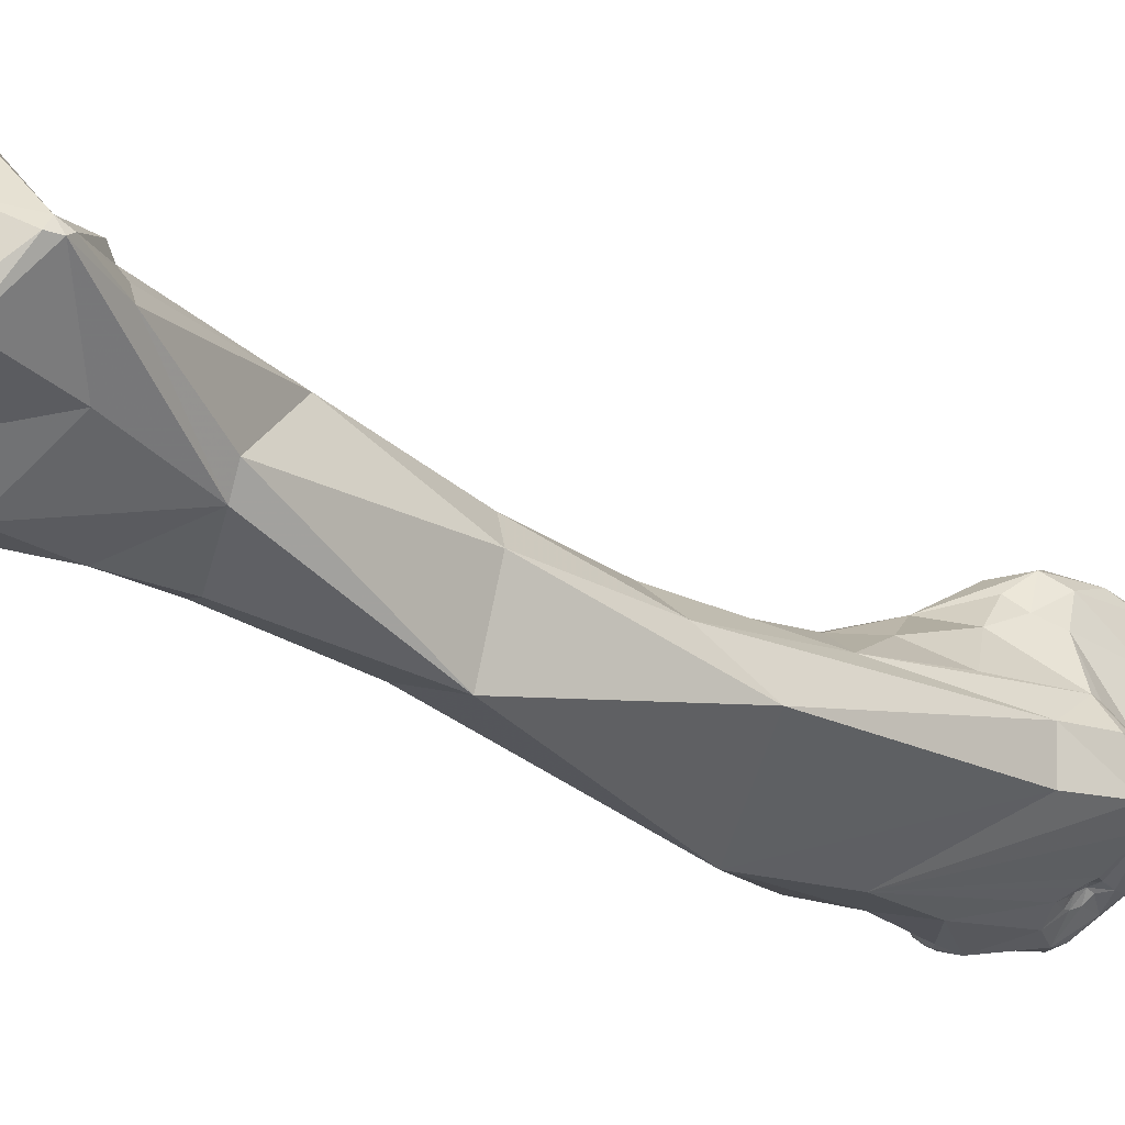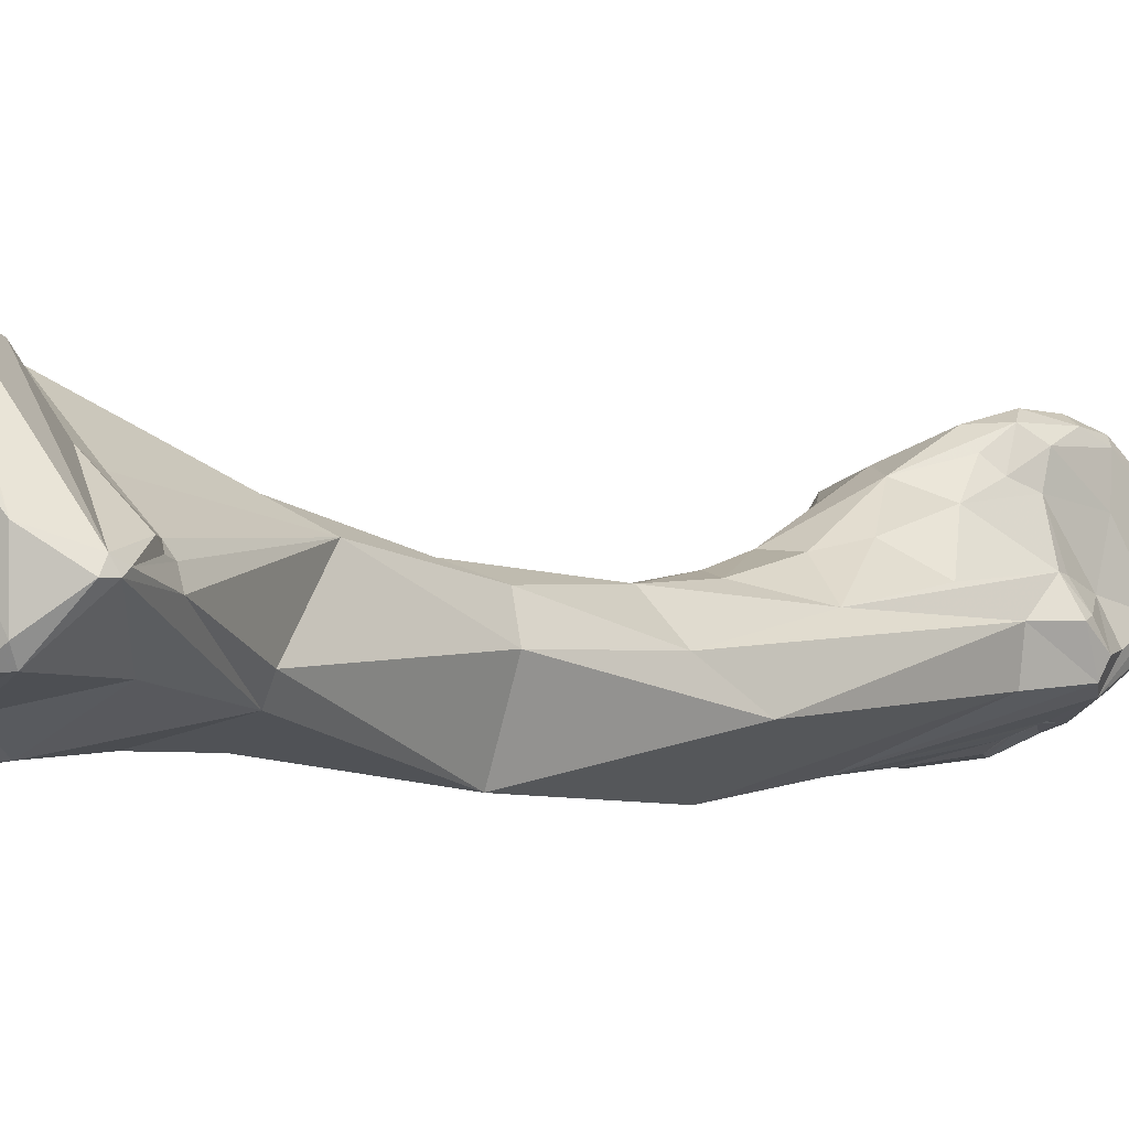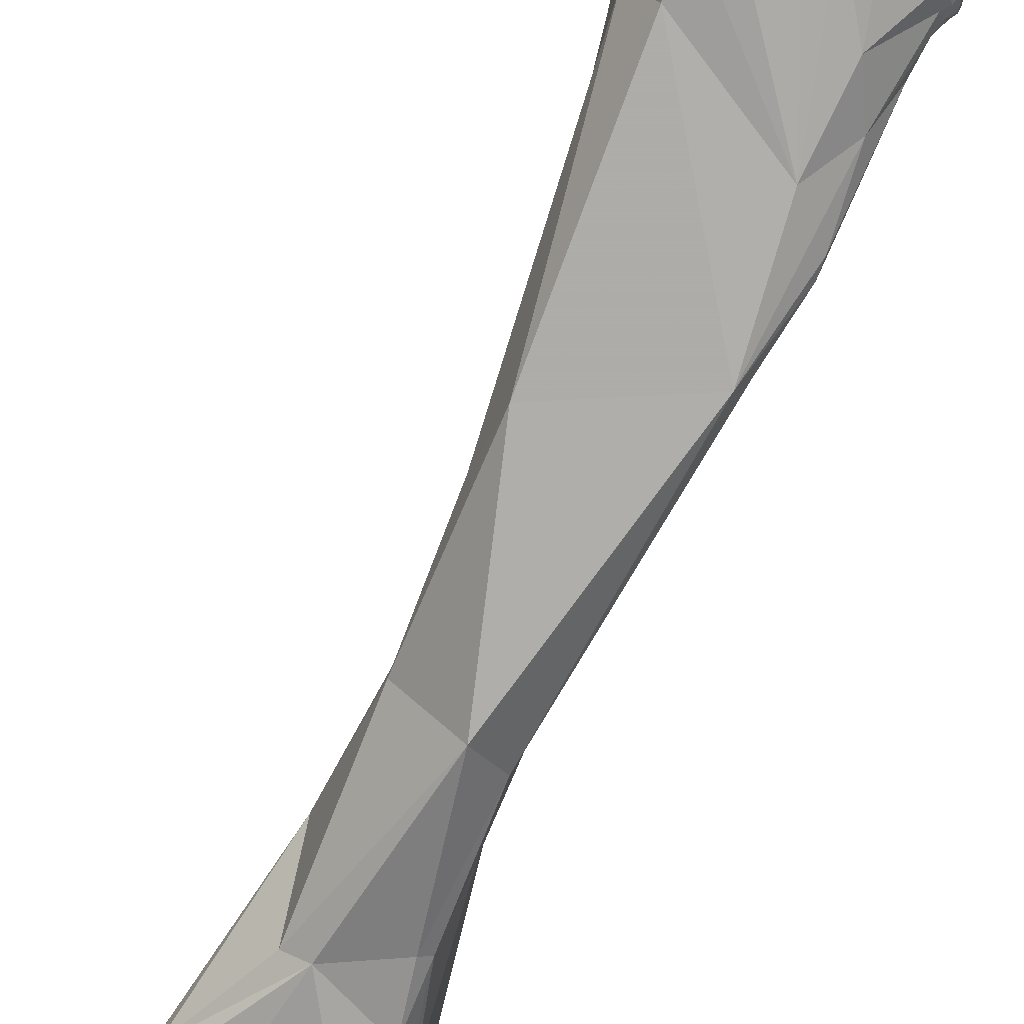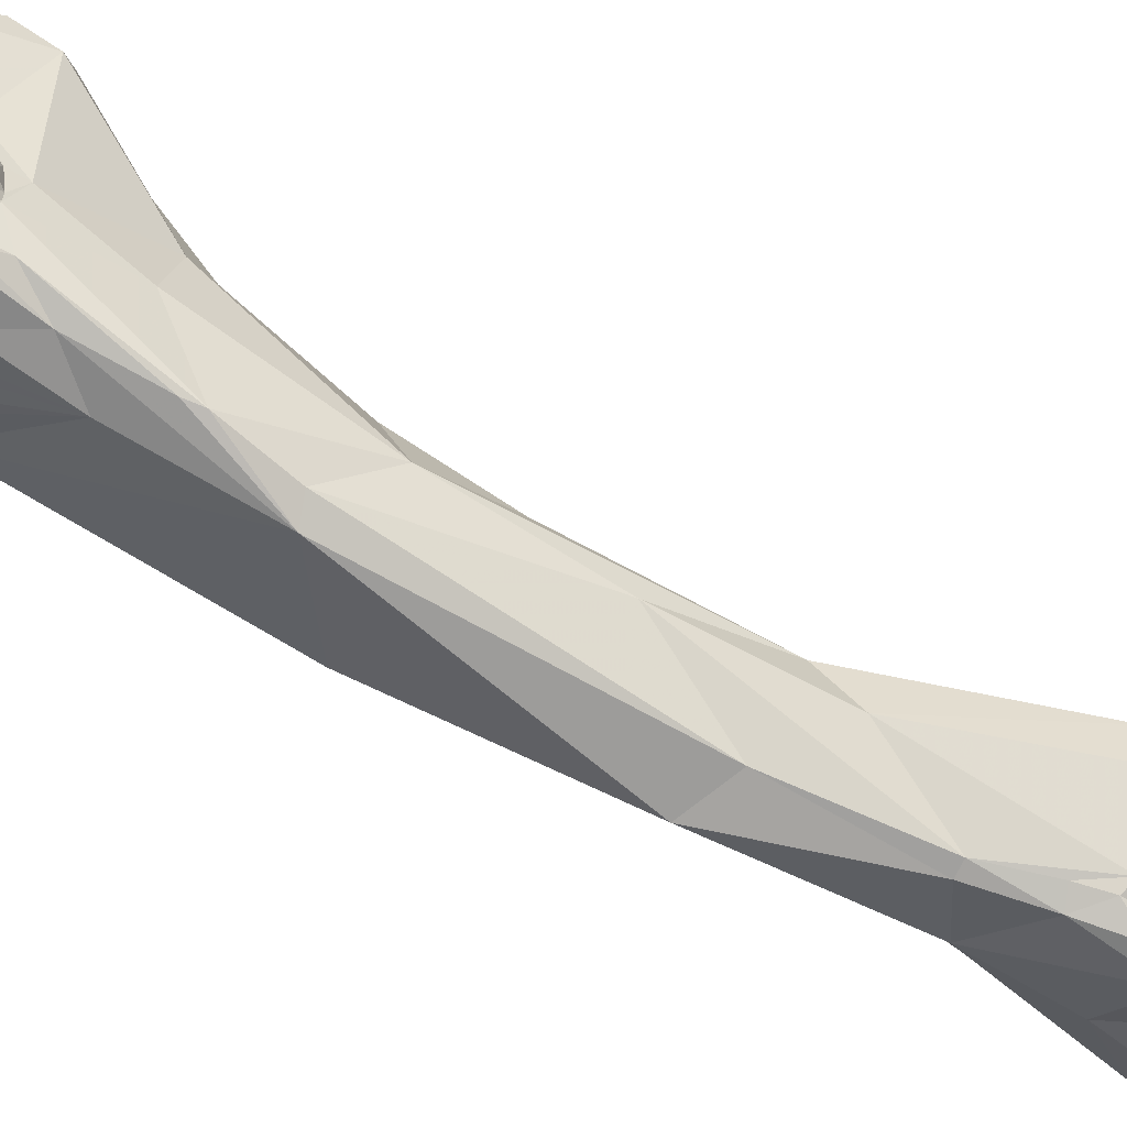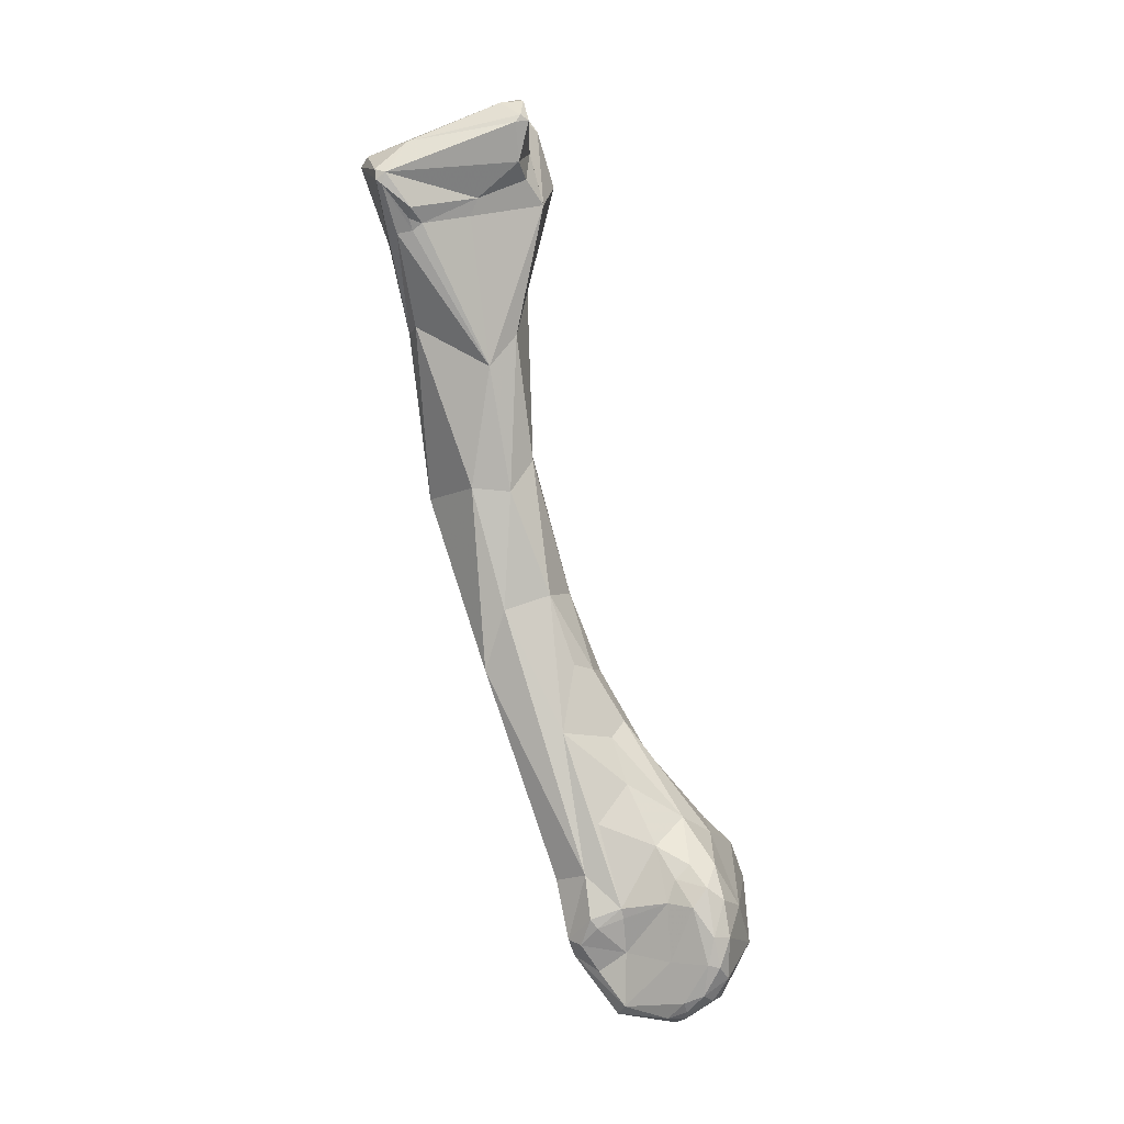
<metadata>
{"format":"obj","ext":"obj","renderer":"f3d","projection":"perspective","resolution":1024,"background":"white","views":[{"elev":-48.4,"azim":-134.6,"up":"+Z"},{"elev":-24.3,"azim":-139.4,"up":"+Z"},{"elev":-54.4,"azim":-25.1,"up":"+Z"},{"elev":-36.8,"azim":63.7,"up":"+Z"},{"elev":9.7,"azim":-74.4,"up":"+Y"}]}
</metadata>
<code>
o Generated_Mesh_From_X3D
v 243.2 792.7 116.2
v 241.3 790.8 115.3
v 241.4 791 114.6
v 241.2 790.3 114.7
v 241.2 790 115.1
v 241.8 788.6 116.8
v 242.2 787.9 116.5
v 242.5 787.2 116.7
v 242.7 787.6 117.2
v 242.3 787 115.7
v 242.2 745.9 134.2
v 241.8 745.8 128.3
v 241.7 745.7 136.4
v 242.2 744.8 137.4
v 241.1 744.5 135.6
v 241.6 744.5 133.8
v 241.4 743.8 130.8
v 241.5 743.2 130.9
v 240.8 743.1 128.9
v 240.9 742.5 129.3
v 240.9 742.7 137
v 240.6 740.9 136.7
v 241.7 742.5 137.9
v 241 740.7 134.2
v 241.1 741.2 128.2
v 240.9 740.7 137.4
v 241.9 739.7 137.8
v 240.8 738.7 136.4
v 240.7 738.1 135.2
v 241.7 738.1 136.8
v 241.3 737.3 131.1
v 241.1 737.4 135.3
v 241.8 736.6 135
v 241.2 736.8 134
v 244.8 793.9 122.8
v 245.1 794.4 123.1
v 245.5 794 123.5
v 246.9 795.4 122.7
v 246.1 795.2 121.4
v 246.3 793 115.9
v 243.9 791.8 113.1
v 245.3 791.8 112.6
v 245.3 791.5 122.9
v 244.3 791.1 112.5
v 246.6 790.4 123
v 244.8 789.2 120.3
v 244.6 788.1 119.8
v 245 786.2 114.1
v 244.7 781 116
v 244.6 778.5 121
v 244.9 770.3 122.3
v 244.3 770.6 119.9
v 243.8 762.7 122.2
v 243.5 758.6 121
v 243.4 754.8 126.3
v 244.3 751.4 130.4
v 242.5 749 128.9
v 243.6 746.7 136.5
v 242.8 746.8 135
v 243 747.7 132.7
v 242.8 744.9 126.1
v 244.2 743.8 138
v 241.9 740.7 131
v 241.8 739.3 129.2
v 241.6 741.3 127.2
v 242.6 739.9 127.3
v 243.1 737.9 137.1
v 241.9 736.5 130.5
v 243.1 735.8 134.1
v 243.9 735.7 130.9
v 248.9 795 122.2
v 248.5 795.5 121.8
v 249.8 794.5 121.6
v 249.3 794.9 119.1
v 248.5 792.1 113.8
v 247.7 792.1 122.9
v 246.3 791.1 112.7
v 247.7 791.5 113.2
v 248.2 789.3 112.9
v 247.6 788.8 123.8
v 246.3 780.5 122.4
v 245.8 780.4 115.1
v 246.9 772.2 123.3
v 246.9 769.3 116.1
v 245.5 763.5 124.8
v 246.7 758.3 127.5
v 245.3 758.9 126.6
v 245.2 754.2 129.1
v 247 754.9 129.6
v 245.3 749.2 134
v 247 747.7 135.5
v 245.3 739.4 127.2
v 245.6 738.8 127.6
v 246 739.7 127
v 246 739.1 127.6
v 246.3 738.8 127.8
v 246.7 739.4 127.3
v 246.7 739.1 127.6
v 246.1 740.6 138.4
v 244.2 736.4 129.2
v 245.6 738.1 127.6
v 245.5 737.4 127.8
v 246.3 738.4 127.7
v 246.6 735.9 129.5
v 251.2 793.6 122.4
v 250.2 795.3 120.7
v 250.2 795.1 121
v 250.5 795.2 120.7
v 250.5 795.2 120.3
v 251.2 795.1 120.7
v 251.2 794.8 121.5
v 251.5 794.4 121.5
v 251 794.8 119
v 250.8 793.3 117.2
v 251.6 794.3 119.1
v 251.5 793 117.9
v 250 792.7 114.9
v 251.3 792.3 114.9
v 249.1 791.9 113.7
v 249.8 792.1 113.7
v 250 791.7 113
v 250.4 792 112.9
v 250.6 792.4 113.9
v 250.5 792.3 113.2
v 250.8 792.3 112.8
v 250.8 791.5 112.4
v 251.5 791.6 112.9
v 251.1 791.5 112.4
v 249.1 791.5 113.4
v 250.2 788.7 112.3
v 250.9 789 112.2
v 251.7 790.2 112.9
v 251.3 789 112.3
v 251.1 789.9 123.5
v 249.8 786.4 112.8
v 250.9 788.3 112.3
v 250.9 787.3 112.5
v 251.2 788 112.5
v 251.2 785.8 115.5
v 251.5 786.2 115.4
v 251.3 785.6 116
v 250.7 784.8 113.7
v 250.9 785 114.7
v 251.1 783.6 114.9
v 250 782.2 114.4
v 250.7 782 115.3
v 249.1 778.5 115.2
v 249.9 778.6 115.7
v 250.4 774.9 119.9
v 249.3 773.3 122.2
v 249.3 770.9 117.3
v 250.2 766.5 122
v 248.3 763.1 125.4
v 249.5 762.9 124.5
v 248.4 757.9 127.5
v 248.4 752.6 130.7
v 249.9 750.4 130.6
v 249.3 748 123.5
v 249.4 747.9 134.6
v 249.5 743.4 125.2
v 247 740 126.7
v 247 739.3 127.2
v 247.3 739 127.3
v 247.3 738.7 127.4
v 248.3 739.2 126.7
v 249 738 137
v 250.1 739.3 137.3
v 248.6 736.6 128.5
v 247 738.4 127.6
v 246.9 737.4 127.8
v 248.6 737.3 127.6
v 249 737.9 127.2
v 247.7 736 134.7
v 247 735.5 131
v 249.5 735.9 131.1
v 252.5 790.7 122.5
v 252.2 786.9 115.6
v 252.5 786.7 116.6
v 253 787.8 117.1
v 251.6 788.1 112.9
v 251.7 787.1 113.5
v 251.7 786.3 114.3
v 253.1 786.2 119.2
v 251.8 786.3 116.1
v 252 785.3 116.6
v 251.6 784.1 115.5
v 252.3 786.1 117.1
v 252.1 784.5 121.3
v 250.7 758.2 124.3
v 251 754.6 121.9
v 250.2 754.7 120.7
v 251.6 751 123.3
v 251.5 750 123.5
v 251.1 749.1 127.9
v 250.7 745.9 136.2
v 251.5 744.7 130.2
v 251.8 744.3 126.7
v 251 746 125
v 251.3 743.3 137
v 251.9 745.1 135.7
v 251.6 742.8 131.2
v 251.4 742.7 132.3
v 251.6 743.7 130.4
v 252.3 742.9 130.1
v 251.9 743.7 129.1
v 251.9 743.6 128.6
v 252.1 743.4 129.3
v 252.1 743.4 129
v 251.9 742.6 127
v 252.5 743.1 129.4
v 252.3 742 127.5
v 252 741.9 127.1
v 252.2 741.6 127.2
v 252.4 741.7 129.6
v 252.6 742.3 129.2
v 252.5 741.6 127.5
v 252.4 741.3 127.6
v 252.3 741.2 127.3
v 251.8 742.5 126.7
v 251.6 741.5 126.7
v 251.9 741.2 126.9
v 250.9 739.2 130.6
v 251.3 741.8 131.5
v 250.7 738.7 128.3
v 252.2 740.9 127.4
v 252 740.6 127.4
v 252.4 741 128
v 250.3 738.9 127.2
v 251.1 740.4 126.5
v 251.4 740.1 126.9
v 252 740.9 127
v 250.3 737.7 136.2
v 251.6 739.2 135.8
v 250.8 737.4 132.1
v 250.7 736.6 131.9
v 250.2 737.1 128.7
v 249.7 737.2 127.8
v 250.3 738.3 127.7
v 241.3 790.8 115.3
v 241.4 791 114.6
v 241.2 790.3 114.7
v 241.2 790.3 114.7
v 241.2 790 115.1
v 241.2 790 115.1
v 242.3 787 115.7
v 241.8 745.8 128.3
v 240.8 743.1 128.9
v 241.1 741.2 128.2
v 241.1 741.2 128.2
v 244.8 793.9 122.8
v 245.1 794.4 123.1
v 245.1 794.4 123.1
v 245.5 794 123.5
v 245.5 794 123.5
v 246.9 795.4 122.7
v 246.9 795.4 122.7
v 243.9 791.8 113.1
v 245.3 791.8 112.6
v 245.3 791.5 122.9
v 246.6 790.4 123
v 244.7 781 116
v 244.3 770.6 119.9
v 243.5 758.6 121
v 243.5 758.6 121
v 242.8 744.9 126.1
v 241.8 739.3 129.2
v 241.6 741.3 127.2
v 241.6 741.3 127.2
v 242.6 739.9 127.3
v 242.6 739.9 127.3
v 247.6 788.8 123.8
v 247.6 788.8 123.8
v 247.6 788.8 123.8
v 246.3 780.5 122.4
v 245.8 780.4 115.1
v 246.9 769.3 116.1
v 246.9 769.3 116.1
v 246.9 769.3 116.1
v 250.2 795.1 121
v 251.2 794.8 121.5
v 251.2 794.8 121.5
v 251.2 794.8 121.5
v 251.5 794.4 121.5
v 251.5 793 117.9
v 251.3 792.3 114.9
v 250.8 792.3 112.8
v 251.2 785.8 115.5
v 251.3 785.6 116
v 250.7 784.8 113.7
v 250.7 784.8 113.7
v 250.7 784.8 113.7
v 250.9 785 114.7
v 250 782.2 114.4
v 249.1 778.5 115.2
v 250.4 774.9 119.9
v 248.4 757.9 127.5
v 248.4 752.6 130.7
v 252.5 790.7 122.5
v 253.1 786.2 119.2
v 252.3 786.1 117.1
v 252.1 784.5 121.3
v 251.3 743.3 137
v 251.9 745.1 135.7
v 252.3 742.9 130.1
v 251.1 740.4 126.5
v 250.7 736.6 131.9
v 250.2 737.1 128.7
f 41 1 39
f 5 6 2
f 3 4 2
f 2 4 5
f 3 2 1
f 241 240 44
f 41 3 1
f 44 240 257
f 48 241 44
f 9 8 50
f 9 6 7
f 7 6 243
f 242 10 244
f 7 243 8
f 9 7 8
f 243 245 8
f 9 46 6
f 13 90 59
f 11 13 59
f 59 60 11
f 13 15 21
f 11 15 13
f 21 23 14
f 13 21 14
f 15 16 24
f 11 16 15
f 16 60 17
f 60 16 11
f 17 18 16
f 12 19 17
f 17 19 20
f 65 247 246
f 20 18 17
f 15 22 21
f 15 24 22
f 22 26 21
f 21 26 23
f 99 23 27
f 27 23 26
f 24 29 22
f 16 63 24
f 63 31 24
f 18 63 16
f 63 20 25
f 25 20 19
f 65 248 247
f 20 63 18
f 63 25 64
f 249 66 266
f 30 27 28
f 28 27 26
f 26 22 28
f 22 29 28
f 24 31 29
f 30 28 32
f 32 28 29
f 29 34 32
f 31 34 29
f 34 31 68
f 33 30 32
f 34 33 32
f 69 33 34
f 69 34 68
f 36 35 37
f 37 35 43
f 251 253 38
f 71 254 76
f 252 255 39
f 250 252 1
f 250 1 2
f 252 39 1
f 72 74 39
f 40 42 39
f 74 40 39
f 39 42 41
f 257 258 44
f 239 43 35
f 254 259 76
f 43 239 46
f 43 46 45
f 259 260 76
f 79 48 44
f 77 44 42
f 79 44 77
f 46 47 80
f 6 46 2
f 47 46 9
f 135 48 79
f 45 46 80
f 9 50 47
f 47 50 80
f 82 241 48
f 8 245 50
f 275 10 242
f 49 10 275
f 245 261 50
f 80 50 81
f 51 81 50
f 261 52 50
f 84 49 275
f 262 49 84
f 52 51 50
f 262 84 54
f 276 191 263
f 52 53 51
f 51 53 85
f 52 264 53
f 55 85 53
f 87 85 55
f 53 12 55
f 53 264 246
f 88 87 55
f 61 263 191
f 90 56 60
f 55 57 56
f 56 90 88
f 56 88 55
f 17 55 12
f 264 265 246
f 57 17 60
f 56 57 60
f 57 55 17
f 90 13 58
f 91 90 58
f 59 90 60
f 65 246 265
f 62 14 23
f 58 13 14
f 62 23 99
f 62 58 14
f 158 267 61
f 268 66 249
f 63 64 31
f 158 269 267
f 30 67 27
f 67 99 27
f 266 66 31
f 31 66 68
f 68 100 70
f 100 68 270
f 67 30 33
f 67 69 173
f 67 33 69
f 69 68 70
f 71 72 256
f 254 71 256
f 39 255 72
f 72 109 74
f 71 107 72
f 107 71 73
f 107 106 72
f 109 72 106
f 113 40 74
f 40 117 42
f 42 117 75
f 78 42 75
f 75 129 78
f 117 119 75
f 129 75 119
f 76 260 271
f 73 71 76
f 42 78 77
f 78 79 77
f 129 79 78
f 48 135 82
f 188 274 83
f 147 277 82
f 81 51 83
f 83 51 85
f 150 83 153
f 83 85 153
f 153 85 86
f 153 86 155
f 86 85 87
f 87 89 86
f 89 155 86
f 89 87 88
f 89 88 90
f 89 90 91
f 89 91 156
f 91 58 62
f 195 91 62
f 158 61 191
f 199 62 99
f 92 269 158
f 92 93 269
f 93 101 270
f 93 96 101
f 94 92 158
f 94 95 92
f 95 96 93
f 95 93 92
f 161 94 158
f 95 94 98
f 98 96 95
f 97 94 161
f 94 97 98
f 162 97 161
f 98 97 162
f 103 96 169
f 101 102 270
f 102 100 270
f 96 103 101
f 101 103 170
f 170 102 101
f 100 102 104
f 103 169 170
f 102 170 104
f 173 69 174
f 69 70 174
f 104 70 100
f 70 104 174
f 113 74 109
f 106 107 108
f 108 109 106
f 108 110 109
f 108 107 110
f 105 279 73
f 110 113 109
f 107 111 110
f 279 105 280
f 110 115 113
f 112 110 281
f 115 110 112
f 282 105 283
f 117 40 114
f 114 40 113
f 114 113 115
f 118 117 114
f 114 115 116
f 118 114 116
f 115 176 284
f 120 117 123
f 120 119 117
f 117 118 123
f 129 119 120
f 121 129 120
f 124 120 123
f 122 120 124
f 121 120 122
f 122 126 121
f 126 129 121
f 129 126 130
f 123 125 124
f 124 125 122
f 125 126 122
f 123 118 125
f 125 128 126
f 128 131 126
f 127 286 285
f 286 127 128
f 272 73 76
f 105 73 272
f 283 105 298
f 115 112 176
f 284 179 285
f 130 79 129
f 131 130 126
f 130 131 136
f 128 133 131
f 133 136 131
f 132 128 127
f 133 128 132
f 132 180 133
f 274 134 273
f 134 274 188
f 272 134 105
f 298 134 188
f 105 134 298
f 184 139 140
f 130 135 79
f 135 145 82
f 130 136 135
f 142 145 135
f 137 135 136
f 137 142 135
f 133 138 136
f 138 137 136
f 181 137 138
f 181 182 289
f 137 181 289
f 133 180 138
f 180 181 138
f 143 287 141
f 141 186 143
f 144 293 290
f 140 139 182
f 139 292 182
f 182 292 289
f 143 144 291
f 144 143 186
f 148 146 186
f 145 147 82
f 144 146 293
f 186 146 144
f 148 293 146
f 294 293 148
f 188 83 150
f 150 149 301
f 294 148 151
f 150 152 149
f 152 148 295
f 294 151 278
f 152 151 148
f 152 150 189
f 152 189 190
f 152 190 151
f 278 151 191
f 154 150 153
f 296 154 153
f 150 154 189
f 154 296 189
f 156 155 89
f 157 296 297
f 157 189 296
f 193 198 191
f 159 157 297
f 91 195 159
f 159 156 91
f 159 195 157
f 198 160 158
f 195 62 199
f 160 161 158
f 161 163 162
f 163 98 162
f 96 98 164
f 164 98 163
f 169 96 164
f 169 164 172
f 163 161 165
f 165 164 163
f 165 172 164
f 161 160 165
f 229 165 160
f 199 99 167
f 166 99 67
f 166 167 99
f 166 67 173
f 232 166 173
f 167 166 232
f 172 170 169
f 171 170 172
f 104 171 168
f 170 171 104
f 171 237 168
f 172 237 171
f 235 232 173
f 173 174 175
f 235 173 175
f 168 174 104
f 175 174 168
f 168 236 175
f 127 285 179
f 127 179 132
f 132 179 180
f 176 179 284
f 176 301 183
f 179 176 183
f 140 177 178
f 184 178 187
f 178 184 140
f 178 177 179
f 179 187 178
f 181 180 179
f 179 182 181
f 177 140 182
f 177 182 179
f 301 149 183
f 299 187 179
f 139 184 187
f 139 187 288
f 185 141 300
f 186 141 185
f 187 299 185
f 185 299 186
f 299 295 186
f 295 148 186
f 189 192 190
f 191 151 190
f 190 192 191
f 191 192 193
f 189 157 194
f 198 158 191
f 192 197 193
f 157 196 194
f 189 194 192
f 206 197 192
f 194 206 192
f 193 197 198
f 196 206 194
f 199 200 195
f 195 200 157
f 196 157 303
f 196 202 203
f 303 202 196
f 203 202 201
f 201 202 223
f 196 203 205
f 207 205 203
f 201 204 203
f 214 304 201
f 223 214 201
f 214 223 222
f 210 207 203
f 210 203 204
f 215 304 214
f 205 206 196
f 205 207 208
f 205 208 206
f 207 210 208
f 206 208 209
f 206 209 197
f 197 209 219
f 208 211 209
f 212 209 211
f 212 219 209
f 210 211 208
f 216 213 211
f 213 212 211
f 212 213 221
f 216 218 213
f 218 221 213
f 222 227 214
f 225 231 218
f 210 304 215
f 216 211 210
f 216 210 215
f 215 214 227
f 215 227 217
f 215 217 216
f 218 216 217
f 227 225 217
f 217 225 218
f 220 198 219
f 198 220 160
f 212 220 219
f 197 219 198
f 212 221 220
f 221 305 220
f 220 305 160
f 231 305 221
f 221 218 231
f 233 303 302
f 303 233 202
f 223 202 222
f 234 224 222
f 224 226 222
f 227 222 226
f 226 225 227
f 226 231 225
f 238 237 228
f 228 237 172
f 229 172 165
f 238 228 224
f 230 228 172
f 230 172 305
f 224 228 226
f 230 226 228
f 231 226 230
f 305 231 230
f 167 232 233
f 302 167 233
f 306 307 234
f 232 235 233
f 236 235 175
f 202 234 222
f 202 233 234
f 234 233 306
f 237 236 168
f 307 238 224
f 224 234 307
f 307 237 238

</code>
